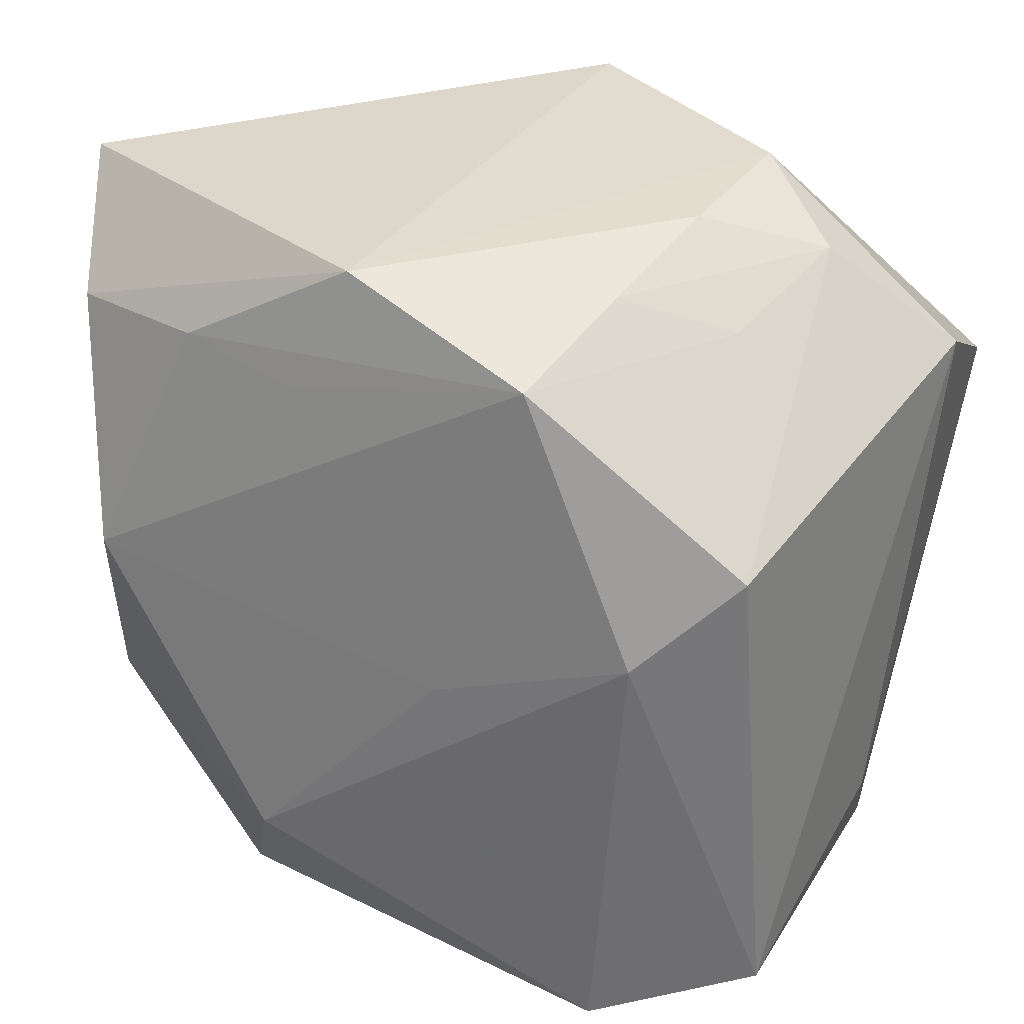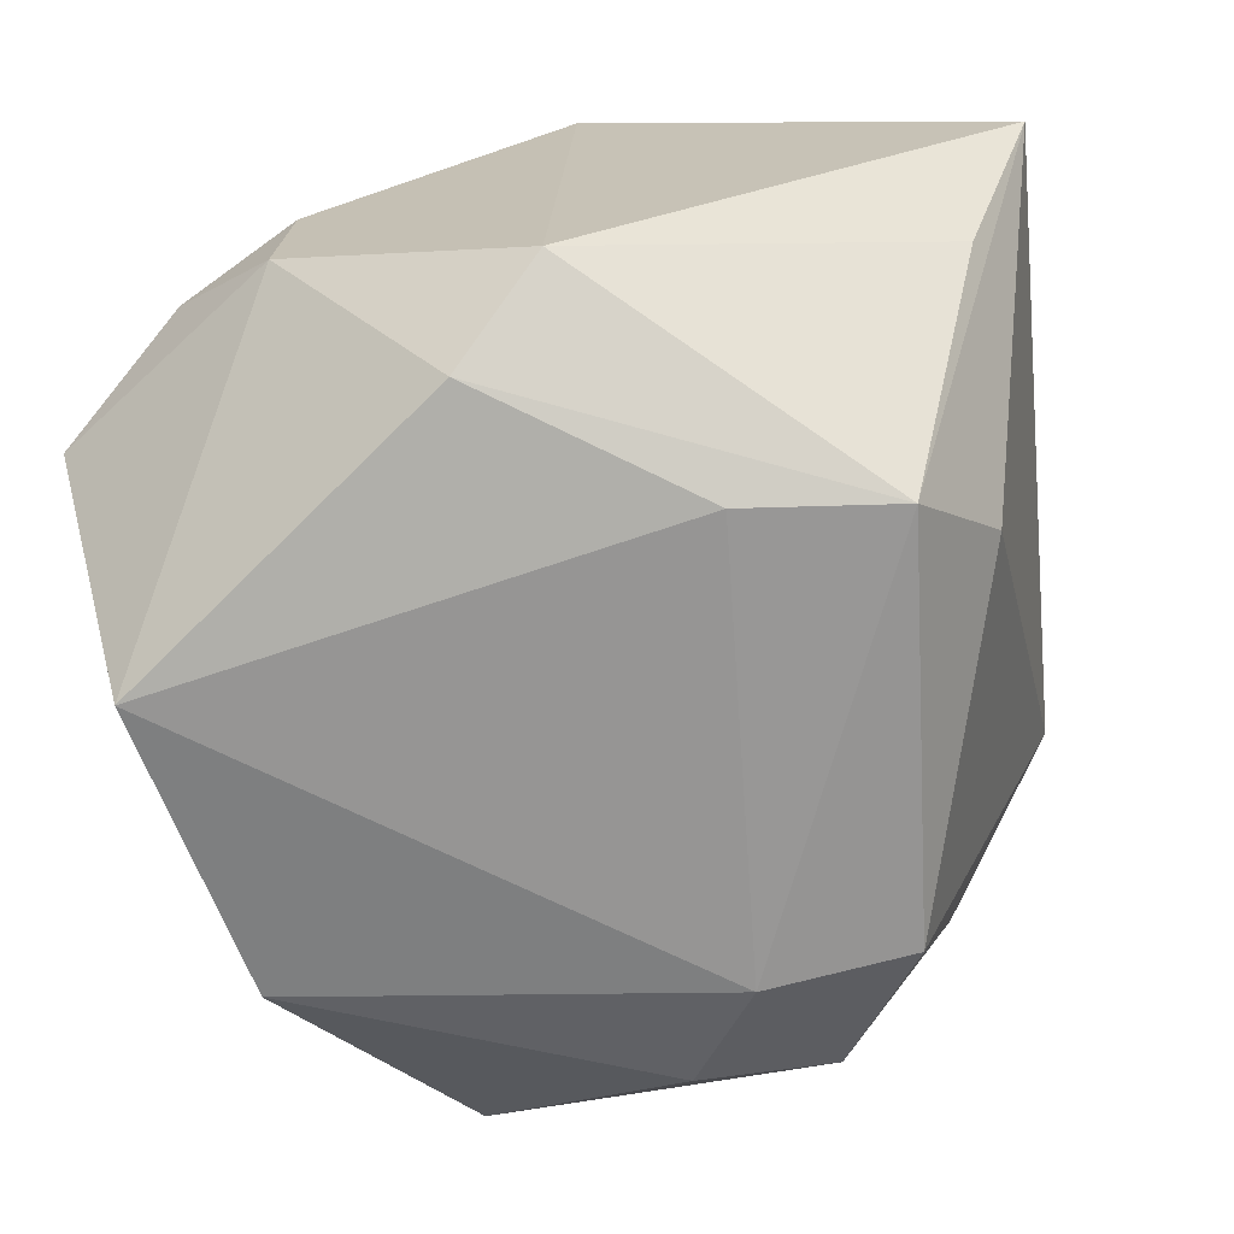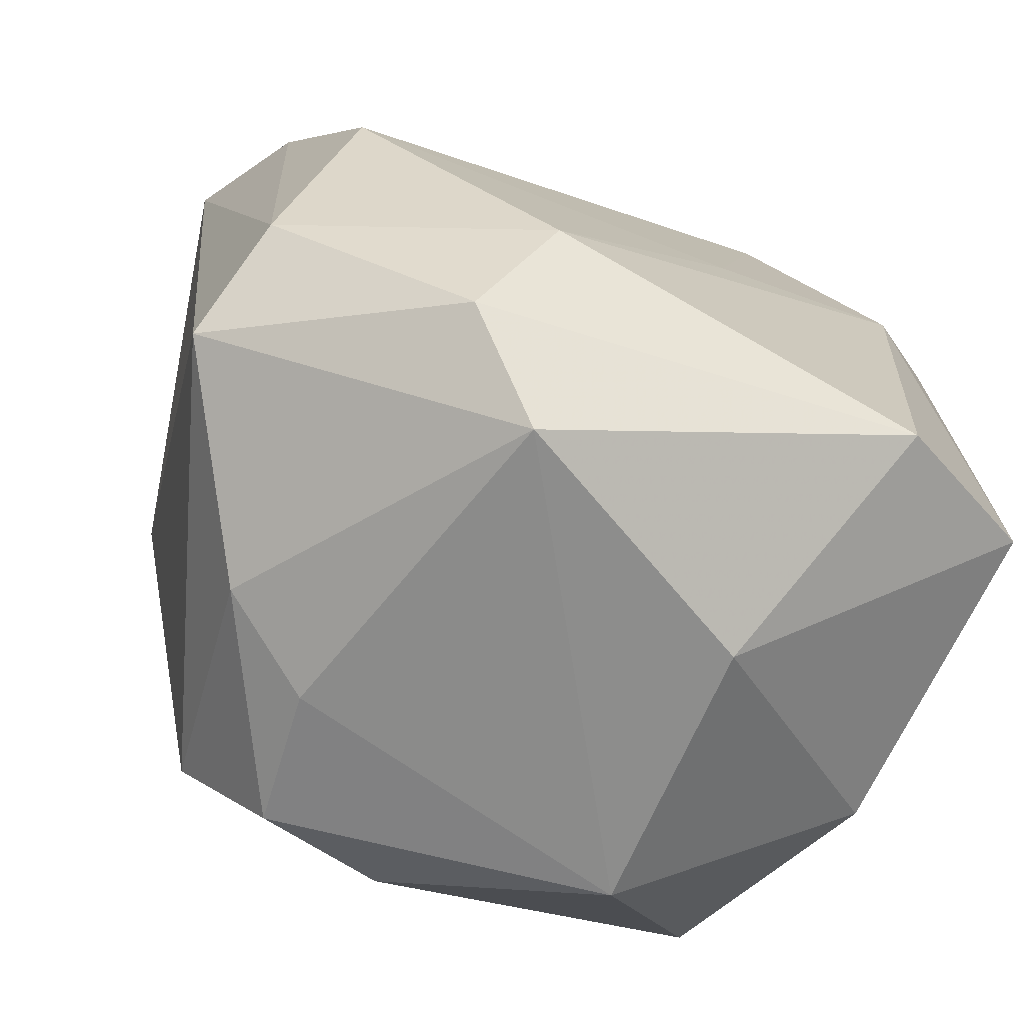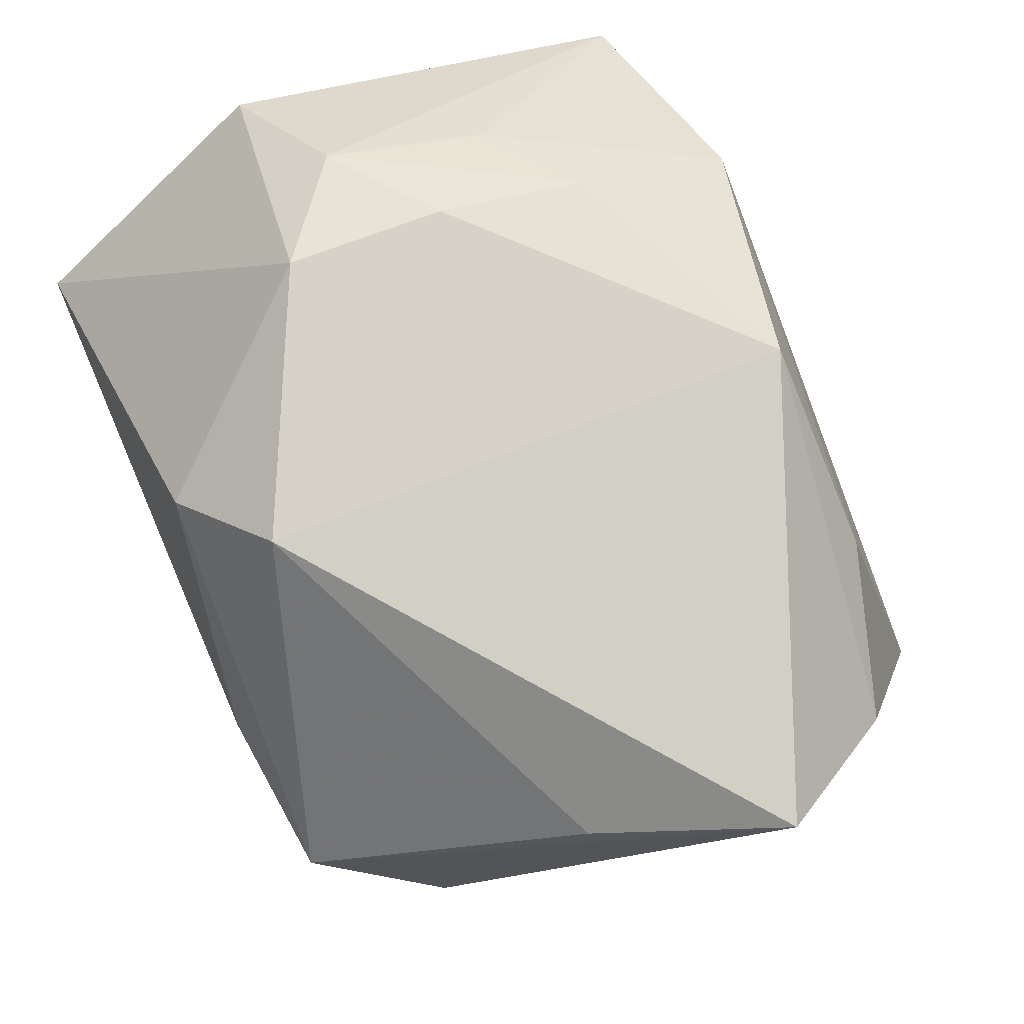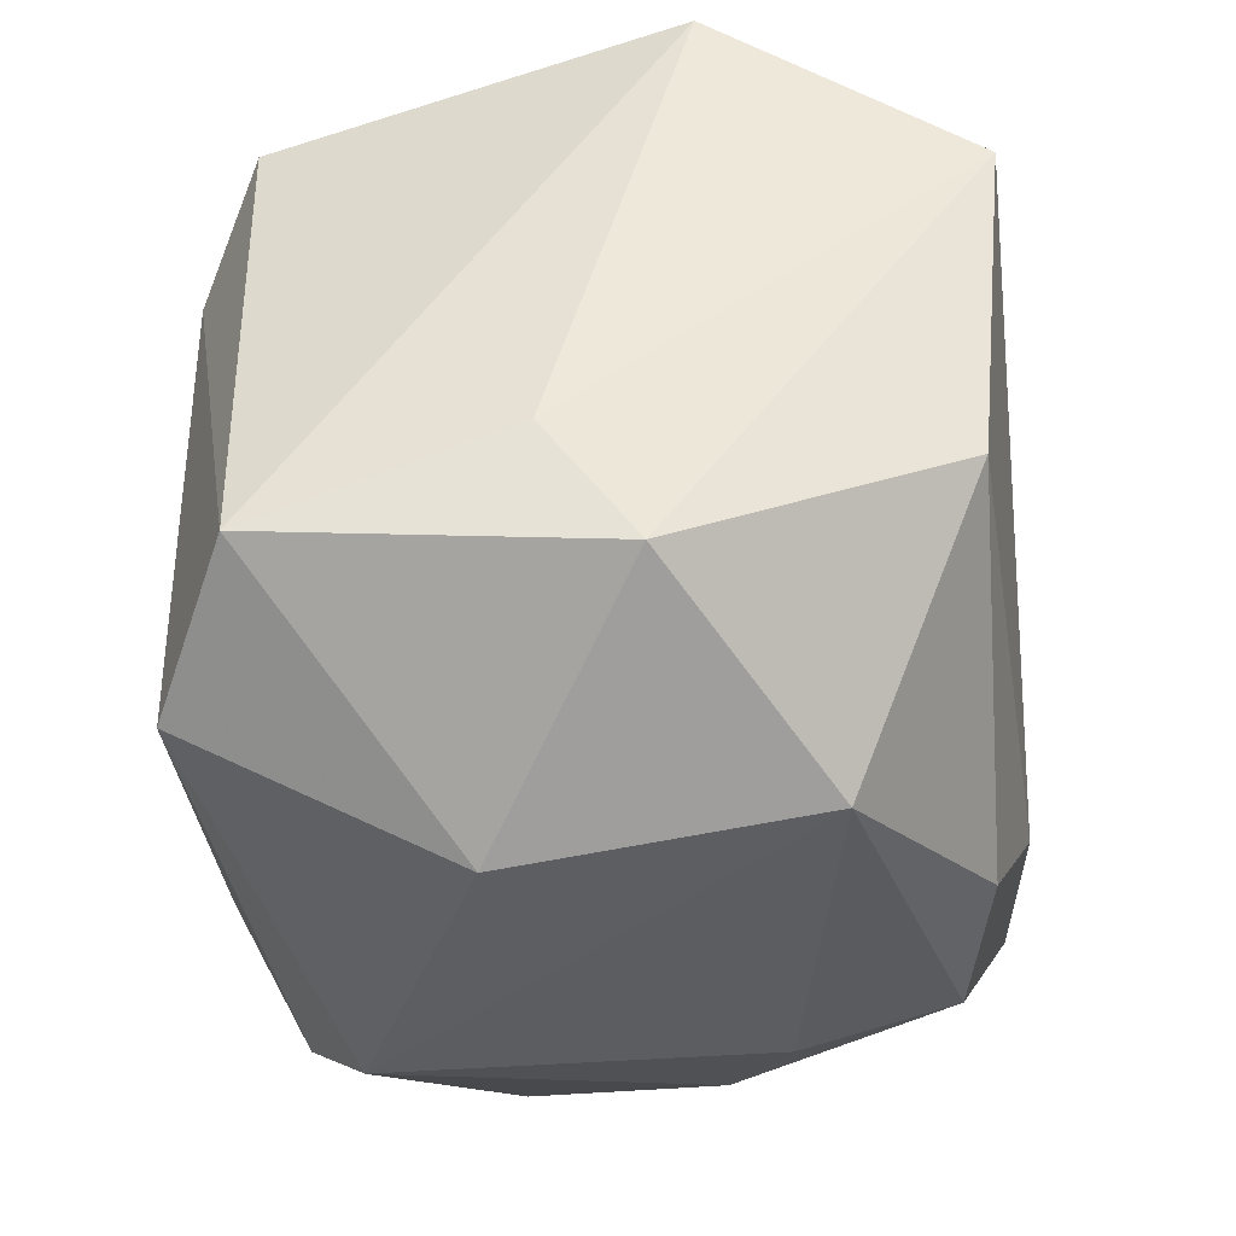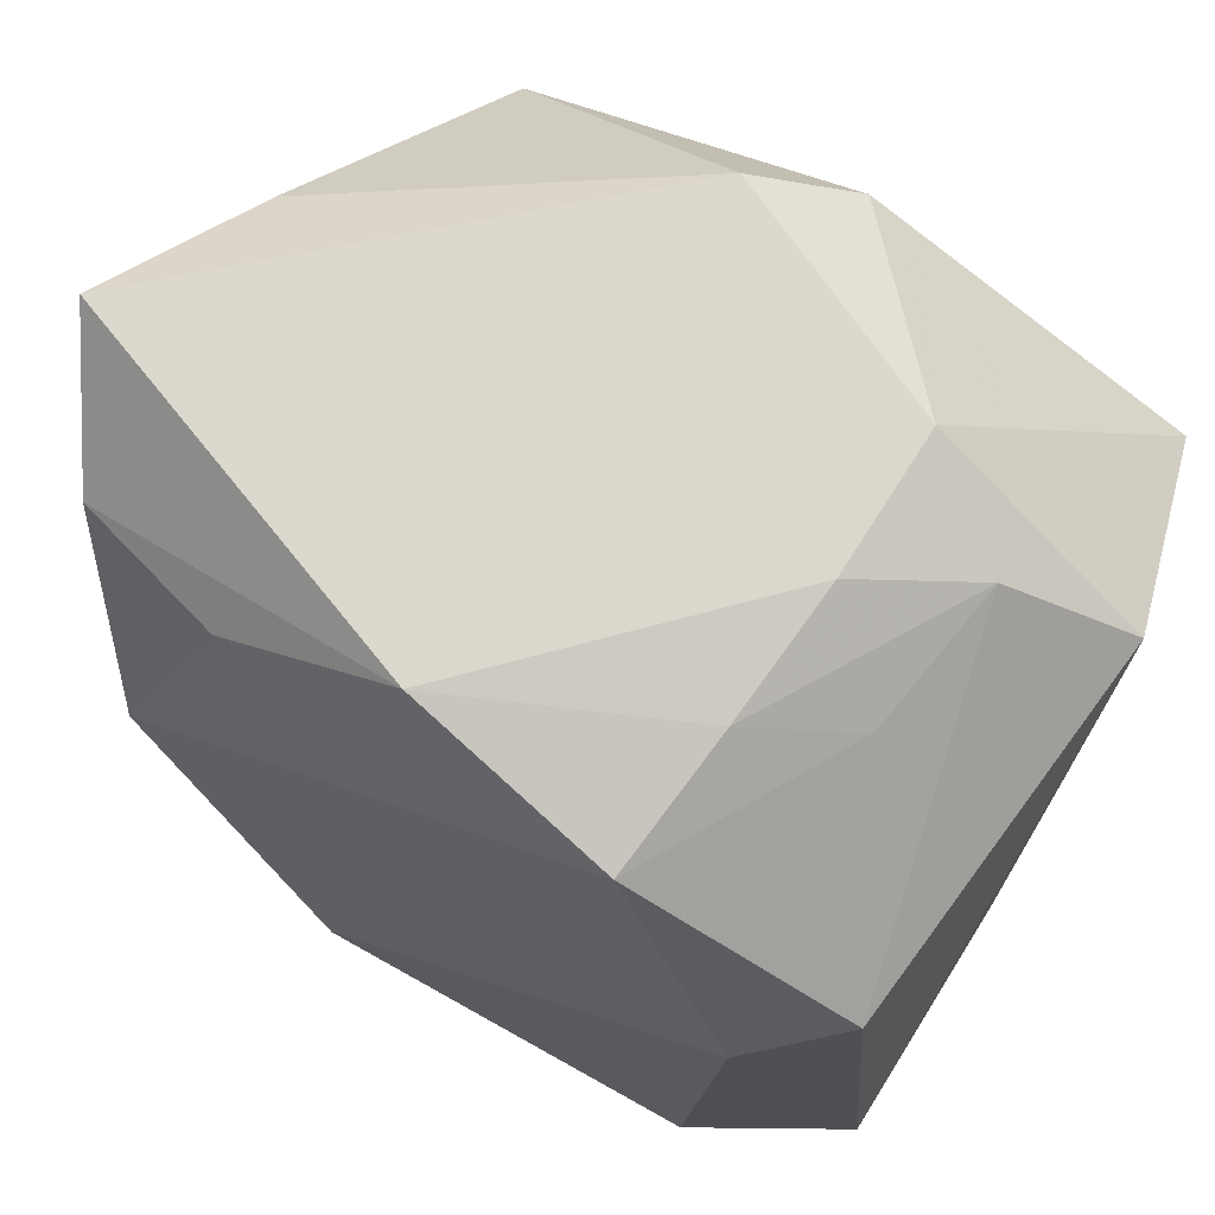
<metadata>
{"format":"obj","ext":"obj","renderer":"f3d","projection":"perspective","resolution":1024,"background":"white","views":[{"elev":33.5,"azim":28.5,"up":"+Y"},{"elev":-67.6,"azim":-169.9,"up":"+Z"},{"elev":-70.6,"azim":-24.0,"up":"+Y"},{"elev":78.7,"azim":-113.7,"up":"+Y"},{"elev":-42.7,"azim":95.2,"up":"+Y"},{"elev":70.7,"azim":29.4,"up":"+Y"}]}
</metadata>
<code>
v -0.02144 0.002366 0.01975
v -0.00684 -0.01455 -0.0223
v 0.01246 0.02628 -0.008216
v 0.02499 -0.01821 0.01638
v -0.008404 -0.01455 0.02215
v 0.01689 0.02141 0.005924
v 0.01747 0.006288 0.02095
v -0.01612 -0.01445 -0.02095
v -0.01202 -0.02232 0.01787
v -0.00238 -0.0208 -0.02001
v 0.004381 0.0004265 0.0212
v 0.01993 -0.01124 -0.02033
v 0.01079 0.02415 0.009934
v 0.01537 -0.02192 0.02097
v -0.01535 0.0182 0.01695
v -0.01829 -0.0217 -0.004872
v -0.002666 0.02639 -0.01567
v -0.007167 0.0172 0.01809
v -0.02379 0.006477 -0.01451
v -0.02636 -0.01634 0.00758
v 0.01004 -0.0278 0.005672
v -0.01929 0.01144 -0.0215
v -0.006442 -0.0278 0.01371
v 0.01195 0.0259 0.001237
v -0.0256 0.01679 0.0137
v 0.02637 0.01707 -0.006789
v -0.02502 0.01984 -0.005391
v 0.02581 -0.01282 0.001487
v -0.01072 -0.02224 -0.01807
v 0.02394 -0.01955 -0.003723
v -0.00381 0.02519 0.01637
v 0.01877 0.02333 -0.003434
v -0.02456 -0.01193 0.01468
v -0.01192 -0.02405 -0.008766
v -0.02972 0.02318 0.005641
v 0.01061 -0.02554 -0.01258
v 0.0231 0.01214 0.01731
v 0.02317 0.007988 -0.0223
v 0.002872 0.02175 -0.02013
v -0.009723 0.01316 -0.0223
v 0.009362 0.02185 0.01888
f 14 23 21
f 27 35 17
f 19 8 20
f 20 35 19
f 20 23 9
f 9 14 5
f 23 14 9
f 21 23 36
f 34 36 23
f 5 14 7
f 33 35 20
f 20 9 33
f 5 1 33
f 33 9 5
f 35 27 22
f 22 19 35
f 22 27 17
f 17 39 22
f 8 19 22
f 37 26 32
f 32 24 13
f 13 24 31
f 17 35 31
f 16 23 20
f 16 34 23
f 20 8 16
f 36 34 29
f 29 16 8
f 34 16 29
f 8 22 2
f 26 28 38
f 11 1 5
f 5 7 11
f 4 14 21
f 37 7 4
f 4 7 14
f 4 26 37
f 4 28 26
f 35 33 25
f 25 33 1
f 25 31 35
f 37 32 6
f 6 32 13
f 24 32 3
f 17 31 3
f 3 31 24
f 3 39 17
f 3 32 26
f 26 38 3
f 3 38 39
f 1 11 41
f 41 11 7
f 41 7 37
f 13 31 41
f 37 6 41
f 41 6 13
f 36 29 10
f 10 29 8
f 8 2 10
f 36 10 12
f 2 38 12
f 12 10 2
f 40 2 22
f 40 38 2
f 40 22 39
f 39 38 40
f 15 25 1
f 31 25 15
f 15 41 31
f 28 4 30
f 30 4 21
f 30 38 28
f 30 12 38
f 36 12 30
f 21 36 30
f 1 41 18
f 18 15 1
f 41 15 18

</code>
